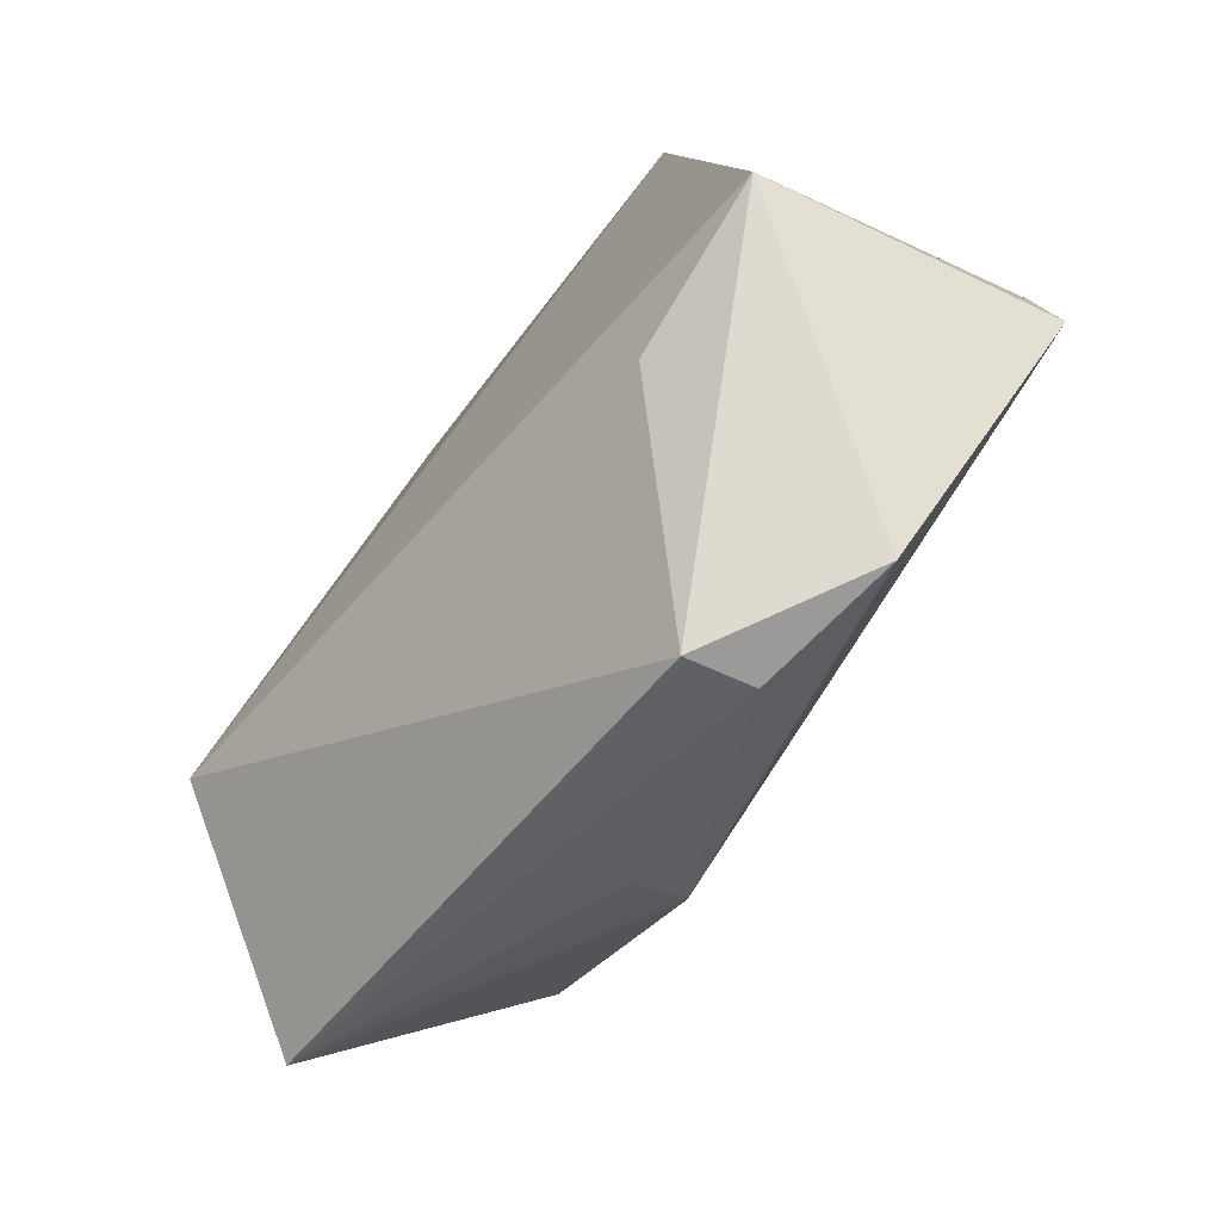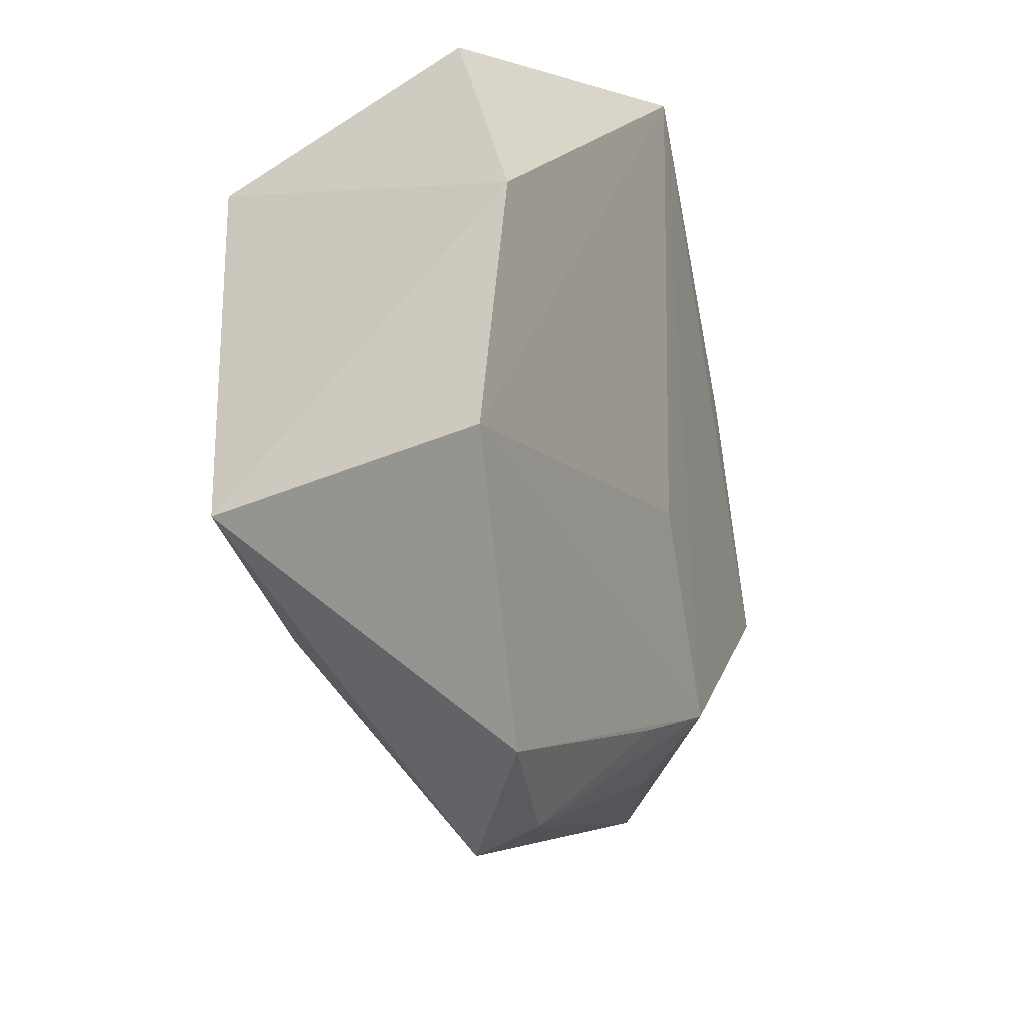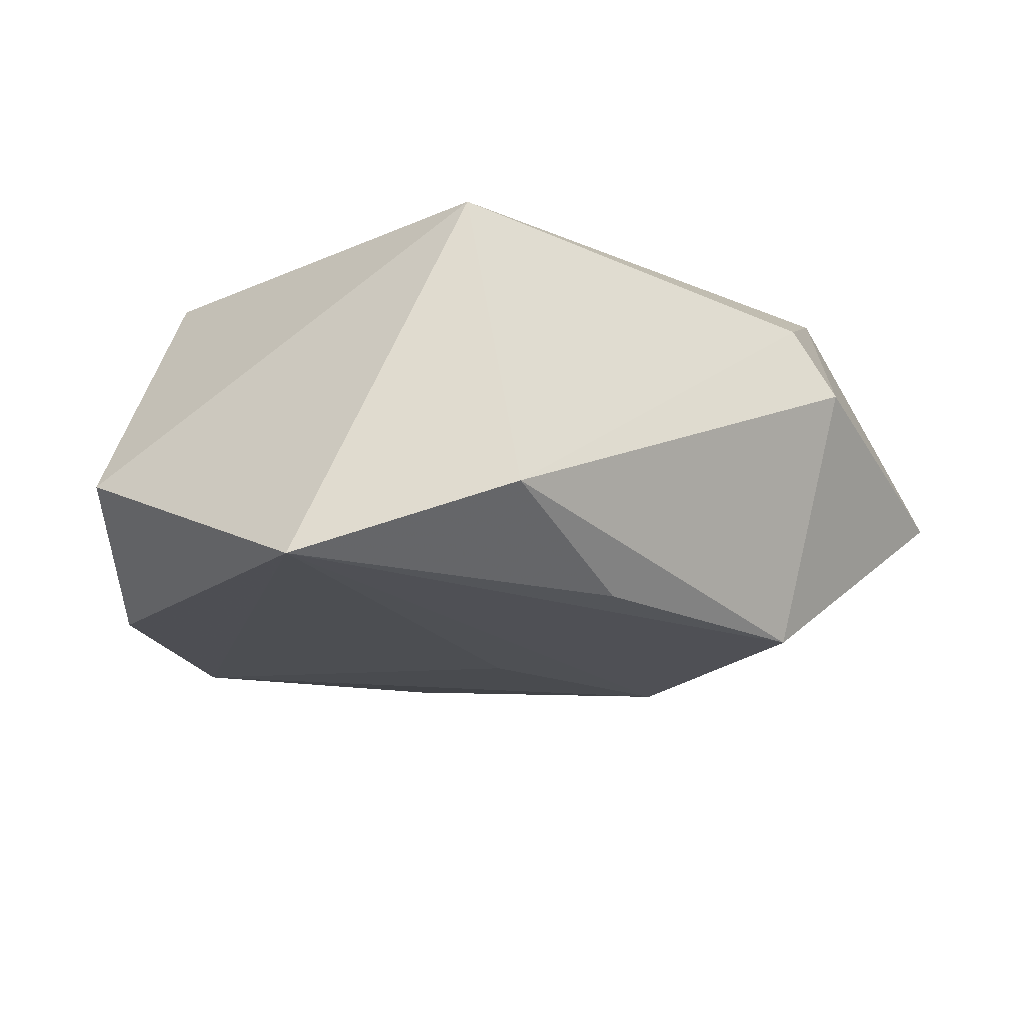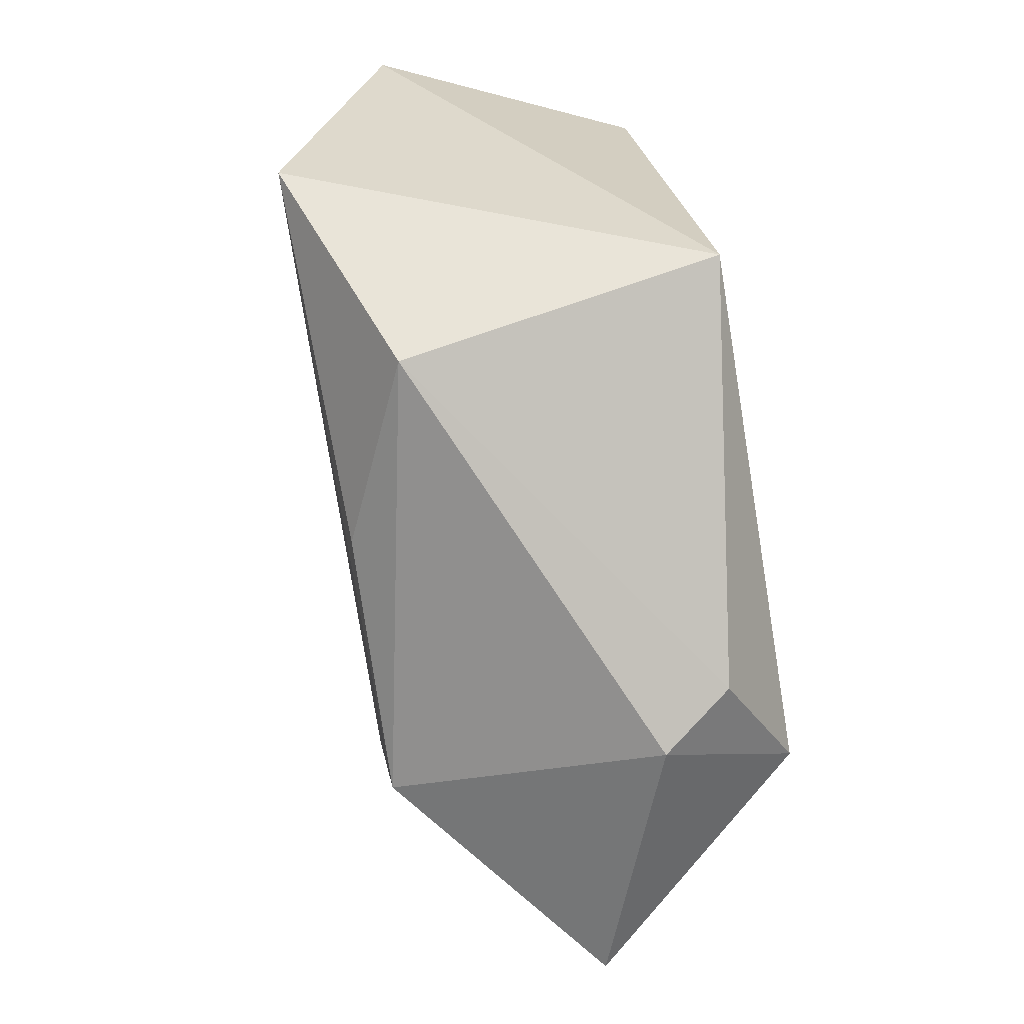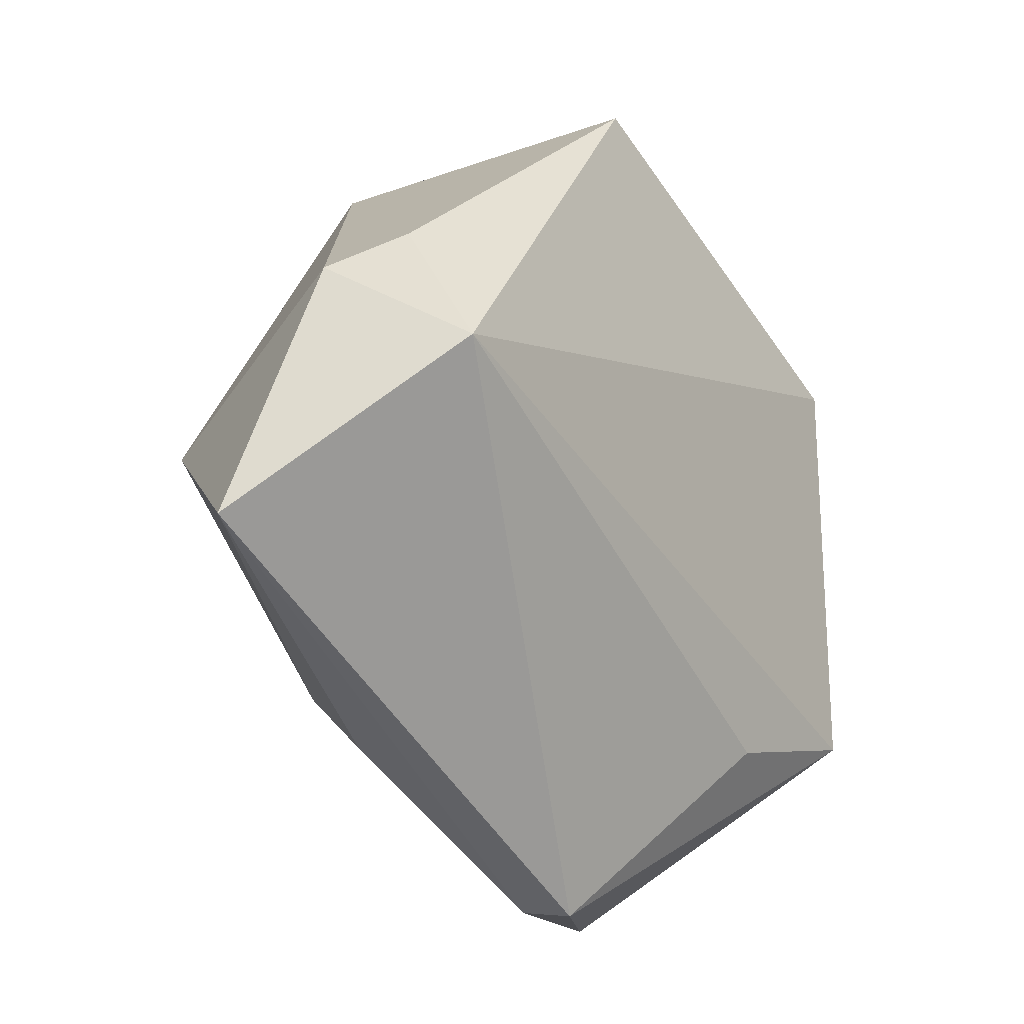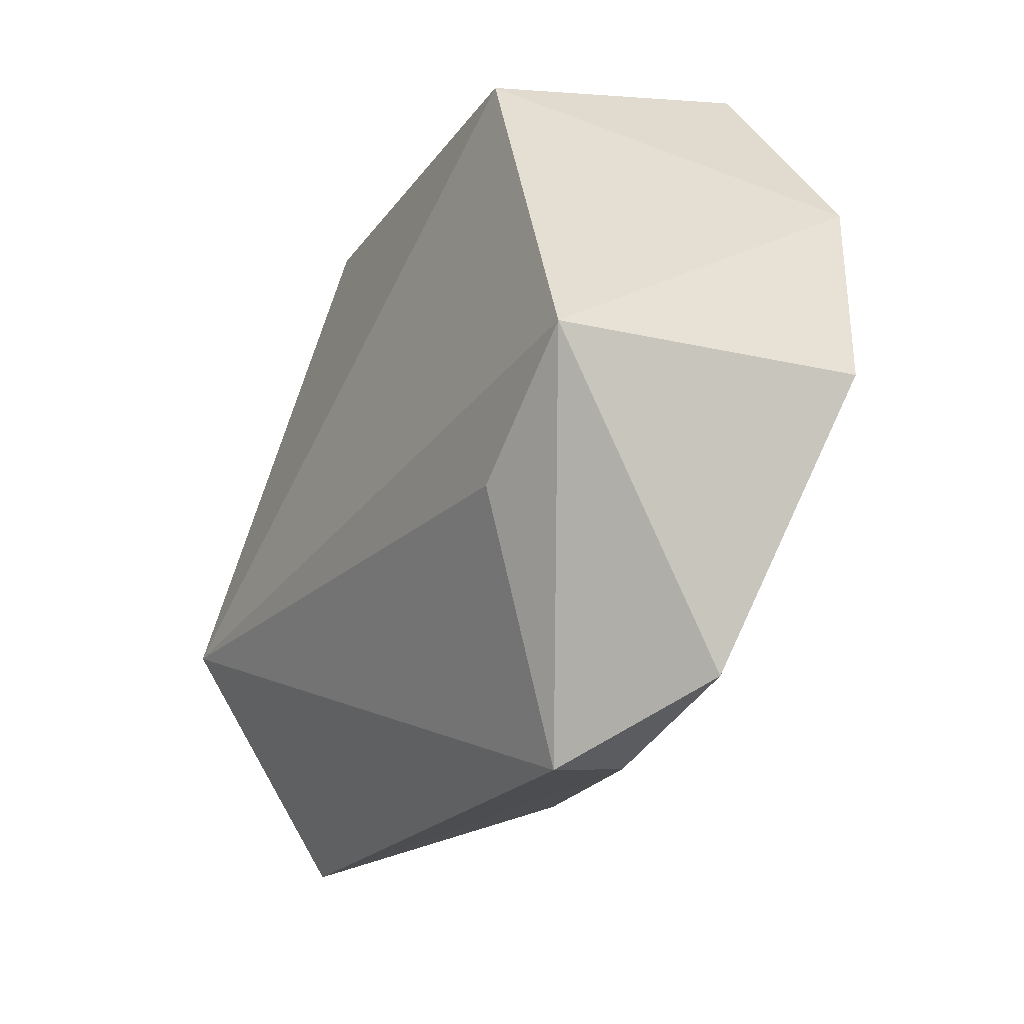
<metadata>
{"format":"obj","ext":"obj","renderer":"f3d","projection":"perspective","resolution":1024,"background":"white","views":[{"elev":-75.1,"azim":50.9,"up":"+Y"},{"elev":-29.1,"azim":106.3,"up":"+Y"},{"elev":-23.2,"azim":-163.0,"up":"+Z"},{"elev":48.2,"azim":-103.0,"up":"+Y"},{"elev":-25.8,"azim":-56.0,"up":"+Y"},{"elev":-45.3,"azim":60.8,"up":"+Y"}]}
</metadata>
<code>
v -0.003584 -0.02859 -0.0139
v 0.02816 0.01846 0.01914
v -0.03787 0.008041 0.01171
v -0.0375 -0.004442 0.01864
v 0.03385 -0.02058 0.01598
v 0.03246 0.02772 -0.005539
v -0.0004727 -0.007125 -0.0172
v -0.01384 -0.0231 -0.01681
v 0.006565 0.03745 -0.01977
v -0.04151 0.004914 0.005
v -0.04683 -0.02012 -0.001191
v -0.01386 -0.02945 -0.01084
v 0.02016 -0.0399 -0.007641
v -0.01504 0.03275 -0.01311
v 0.01788 -0.02533 0.01414
v 0.005537 -0.04307 0.0004674
v 0.04018 -0.01931 -0.01028
v 0.00686 -0.04139 -0.005818
v -0.01941 0.01532 -0.01892
v -0.03304 -0.004271 -0.01857
v -0.01015 0.03472 0.01713
v 0.03909 0.005657 -0.0123
f 6 9 21
f 21 9 14
f 13 8 17
f 17 5 13
f 21 14 3
f 13 5 16
f 2 6 21
f 9 8 20
f 20 8 11
f 9 6 22
f 22 17 9
f 6 2 22
f 5 17 22
f 22 2 5
f 7 8 9
f 9 17 7
f 7 17 8
f 13 16 18
f 18 16 11
f 19 14 9
f 9 20 19
f 19 20 14
f 10 3 14
f 14 20 10
f 10 20 11
f 11 16 4
f 5 2 4
f 21 3 4
f 4 10 11
f 3 10 4
f 4 2 21
f 1 8 13
f 13 18 1
f 1 18 8
f 11 8 12
f 12 18 11
f 8 18 12
f 15 16 5
f 5 4 15
f 15 4 16

</code>
